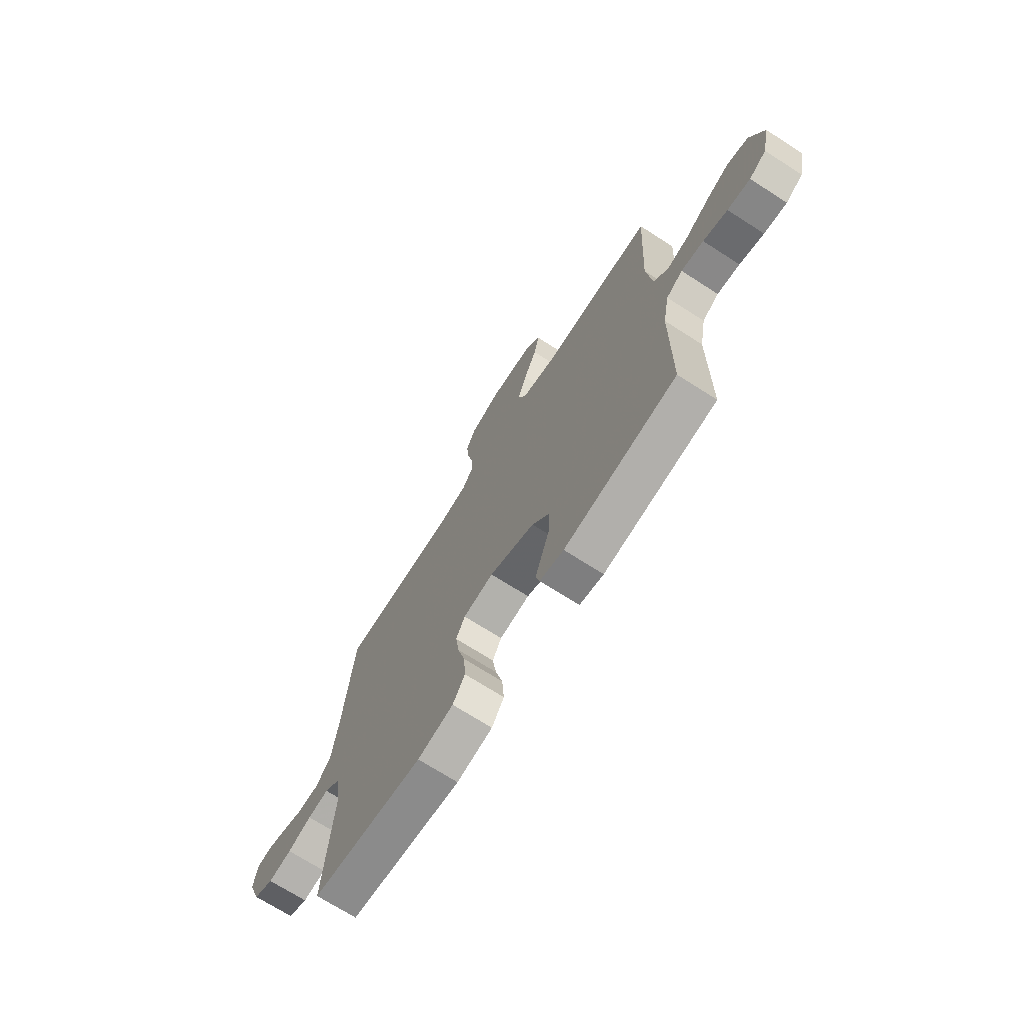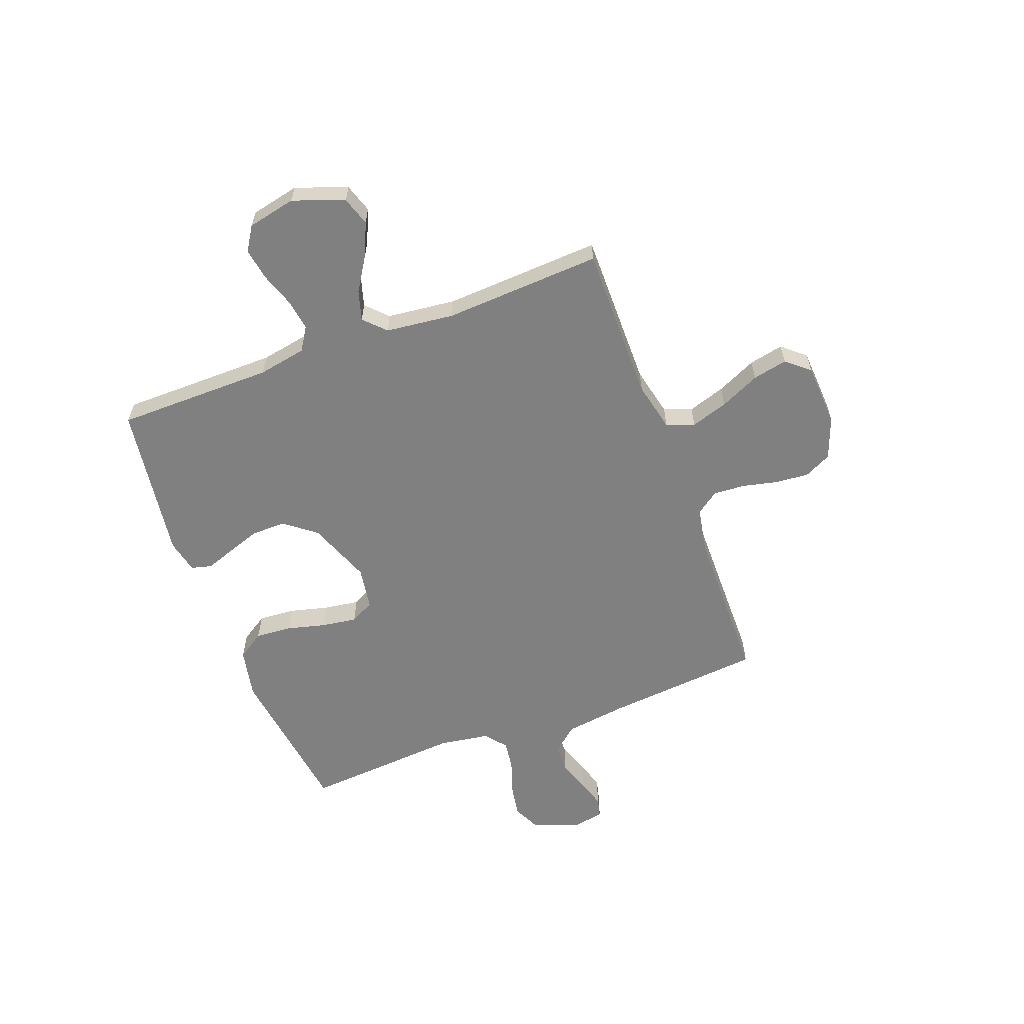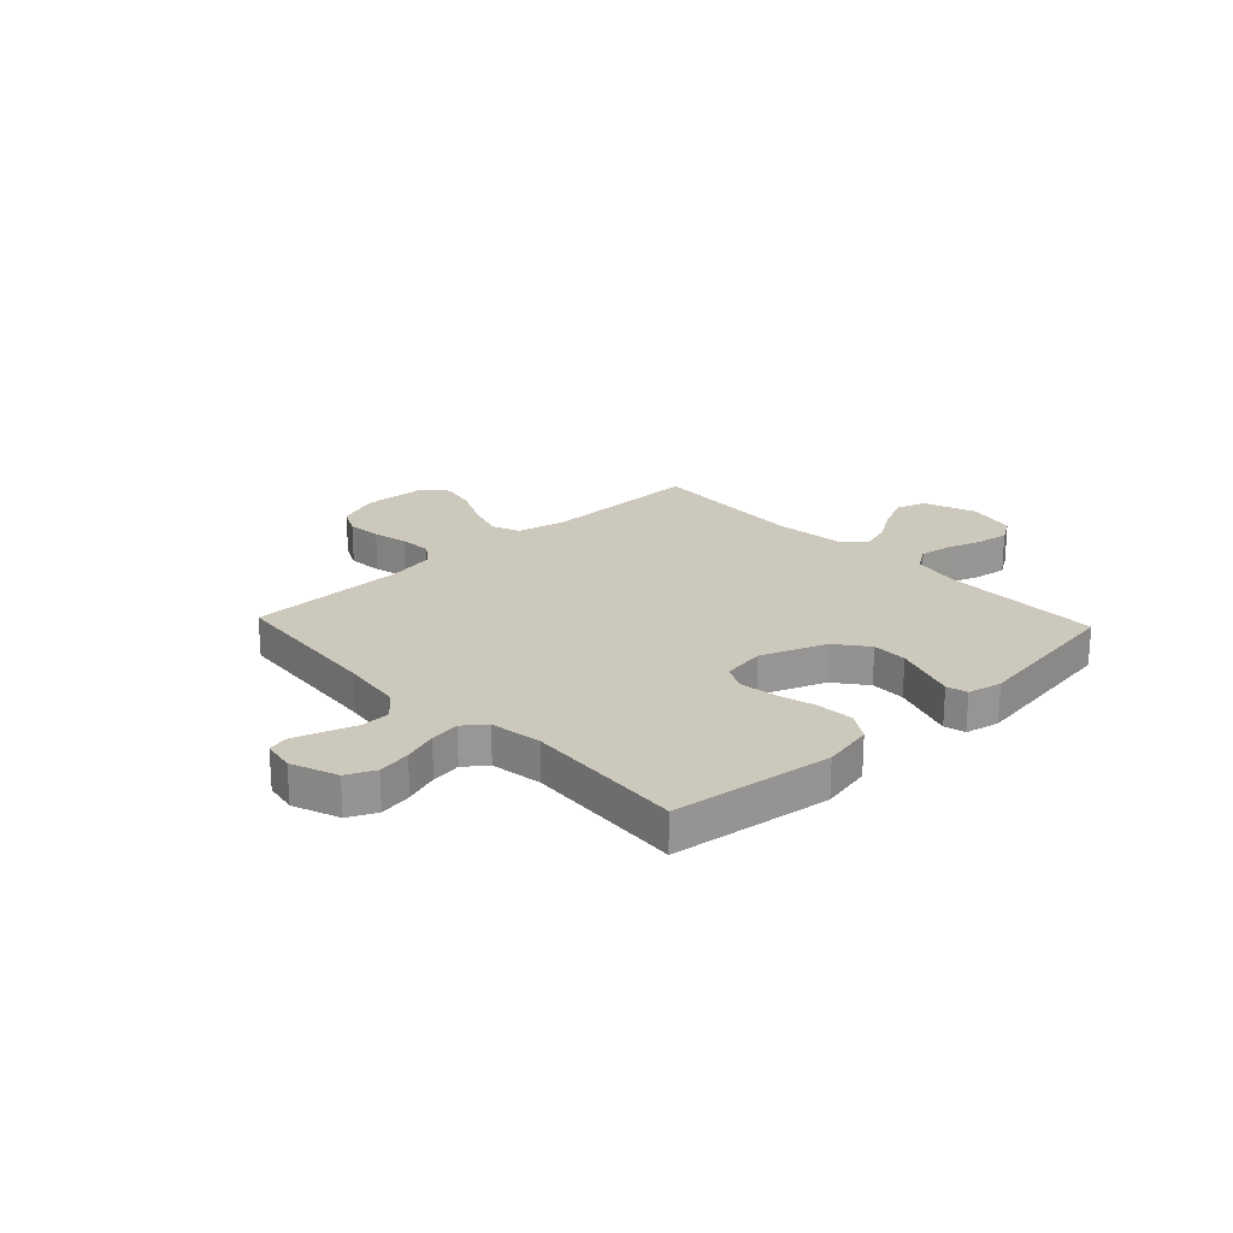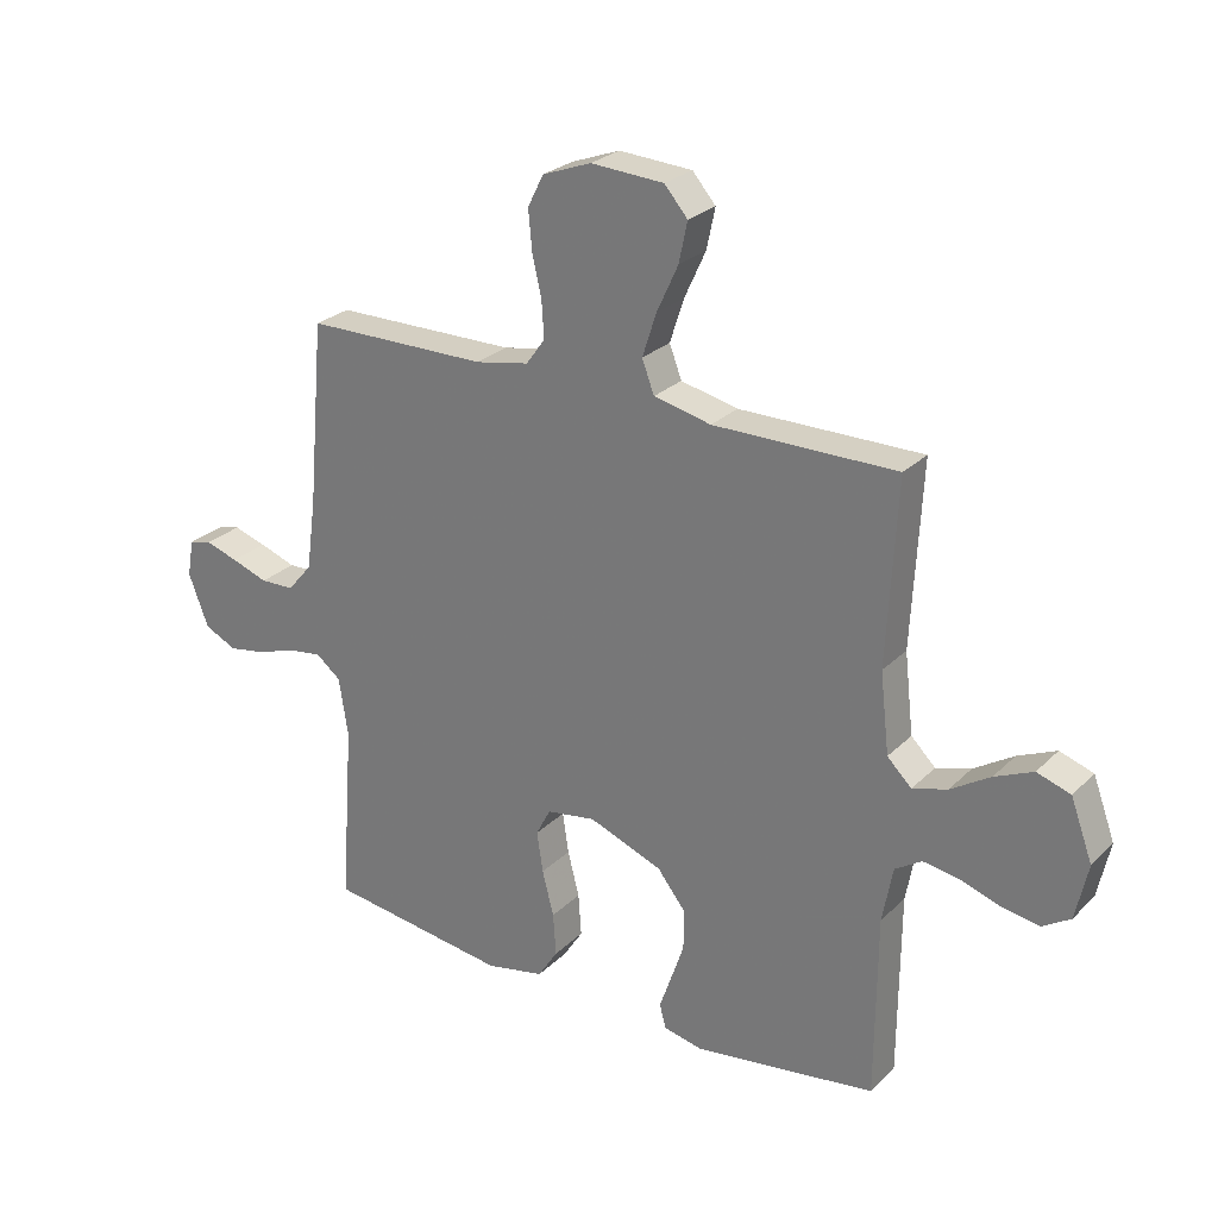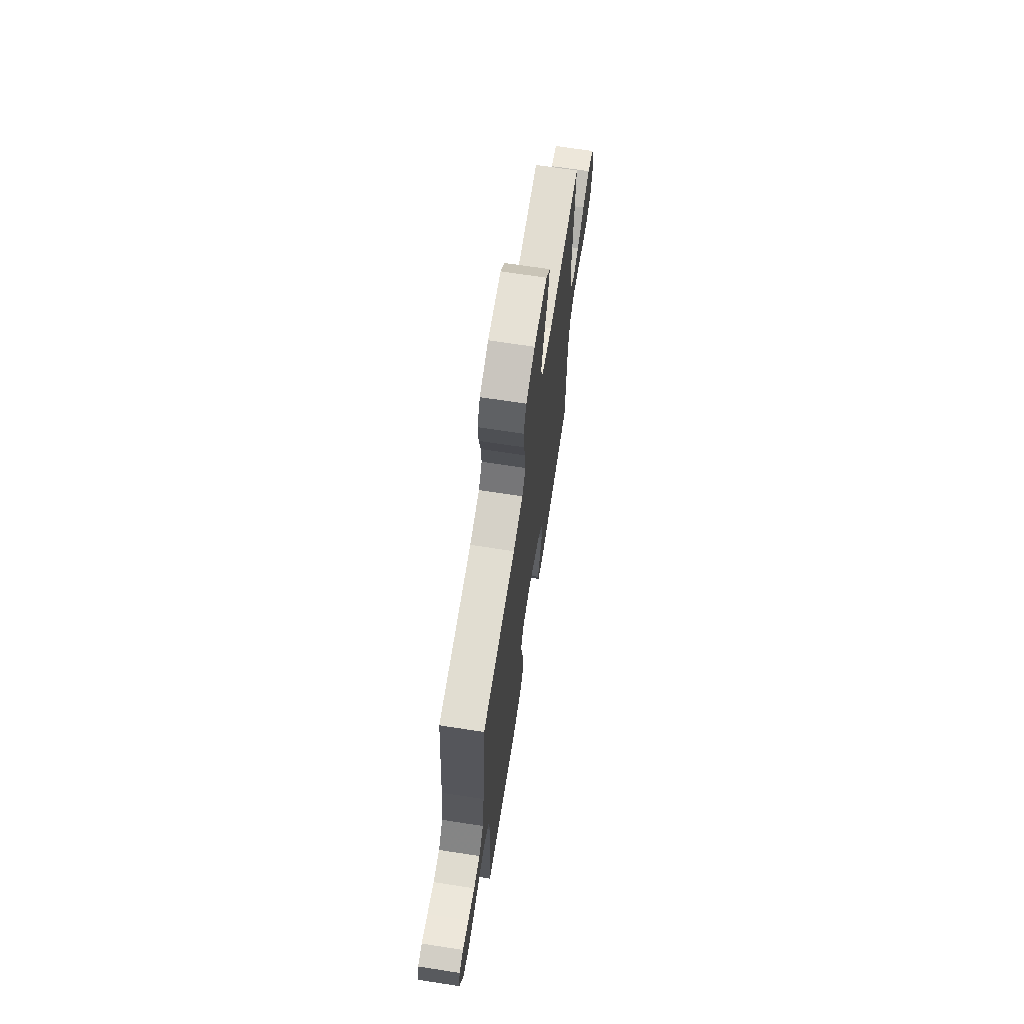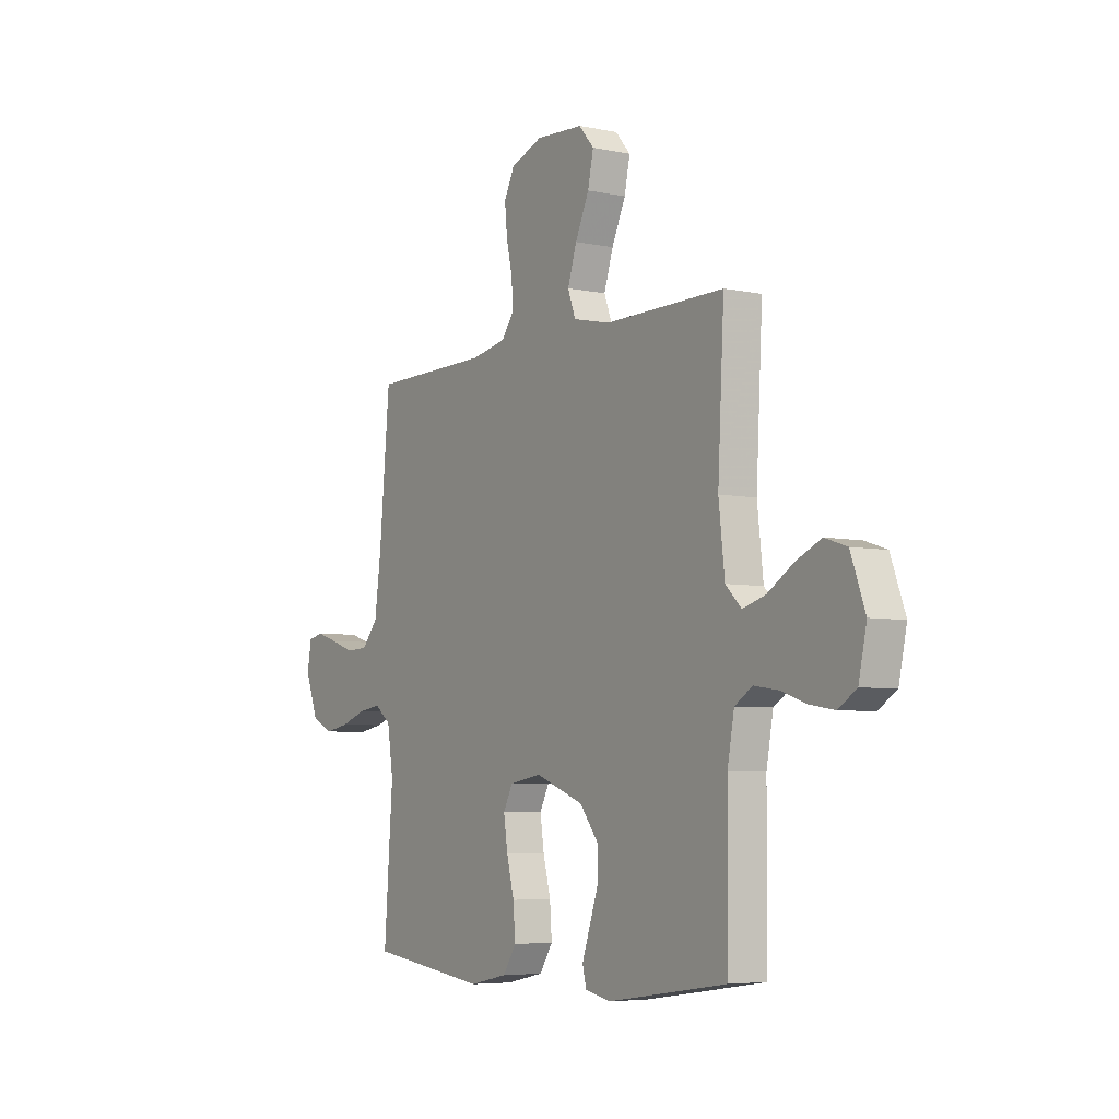
<metadata>
{"format":"obj","ext":"obj","renderer":"f3d","projection":"perspective","resolution":1024,"background":"white","views":[{"elev":-70.8,"azim":-122.7,"up":"+Z"},{"elev":-60.2,"azim":-69.4,"up":"+Y"},{"elev":22.2,"azim":136.7,"up":"+Y"},{"elev":26.3,"azim":-145.8,"up":"+Z"},{"elev":68.2,"azim":98.8,"up":"+Z"},{"elev":-5.6,"azim":-122.9,"up":"+Z"}]}
</metadata>
<code>
v 0.5 0.07 -0.5
v 0.2 0.07 -0.54
v 0.104 0.07 -0.52
v 0.071 0.07 -0.469
v 0.076 0.07 -0.399
v 0.095 0.07 -0.325
v 0.105 0.07 -0.258
v 0.081 0.07 -0.212
v 0 0.07 -0.199
v -0.121 0.07 -0.245
v -0.168 0.07 -0.305
v -0.167 0.07 -0.371
v -0.145 0.07 -0.435
v -0.126 0.07 -0.49
v -0.136 0.07 -0.529
v -0.2 0.07 -0.543
v -0.5 0.07 -0.5
v -0.502 0.07 -0.2
v -0.519 0.07 -0.108
v -0.563 0.07 -0.08
v -0.623 0.07 -0.089
v -0.688 0.07 -0.111
v -0.749 0.07 -0.121
v -0.795 0.07 -0.092
v -0.815 0.07 0
v -0.779 0.07 0.098
v -0.724 0.07 0.116
v -0.661 0.07 0.088
v -0.596 0.07 0.047
v -0.539 0.07 0.03
v -0.499 0.07 0.069
v -0.484 0.07 0.2
v -0.5 0.07 0.5
v -0.2 0.07 0.498
v -0.106 0.07 0.519
v -0.086 0.07 0.572
v -0.109 0.07 0.643
v -0.144 0.07 0.719
v -0.158 0.07 0.785
v -0.12 0.07 0.829
v 0 0.07 0.836
v 0.08 0.07 0.806
v 0.106 0.07 0.754
v 0.1 0.07 0.689
v 0.085 0.07 0.623
v 0.081 0.07 0.563
v 0.112 0.07 0.52
v 0.2 0.07 0.503
v 0.5 0.07 0.5
v 0.527 0.07 0.2
v 0.543 0.07 0.082
v 0.584 0.07 0.034
v 0.64 0.07 0.032
v 0.7 0.07 0.053
v 0.754 0.07 0.07
v 0.791 0.07 0.061
v 0.802 0.07 0
v 0.769 0.07 -0.087
v 0.716 0.07 -0.112
v 0.654 0.07 -0.101
v 0.59 0.07 -0.079
v 0.534 0.07 -0.071
v 0.493 0.07 -0.103
v 0.478 0.07 -0.2
v 0.5 0 -0.5
v 0.2 0 -0.54
v 0.104 0 -0.52
v 0.071 0 -0.469
v 0.076 0 -0.399
v 0.095 0 -0.325
v 0.105 0 -0.258
v 0.081 0 -0.212
v 0 0 -0.199
v -0.121 0 -0.245
v -0.168 0 -0.305
v -0.167 0 -0.371
v -0.145 0 -0.435
v -0.126 0 -0.49
v -0.136 0 -0.529
v -0.2 0 -0.543
v -0.5 0 -0.5
v -0.502 0 -0.2
v -0.519 0 -0.108
v -0.563 0 -0.08
v -0.623 0 -0.089
v -0.688 0 -0.111
v -0.749 0 -0.121
v -0.795 0 -0.092
v -0.815 0 0
v -0.779 0 0.098
v -0.724 0 0.116
v -0.661 0 0.088
v -0.596 0 0.047
v -0.539 0 0.03
v -0.499 0 0.069
v -0.484 0 0.2
v -0.5 0 0.5
v -0.2 0 0.498
v -0.106 0 0.519
v -0.086 0 0.572
v -0.109 0 0.643
v -0.144 0 0.719
v -0.158 0 0.785
v -0.12 0 0.829
v 0 0 0.836
v 0.08 0 0.806
v 0.106 0 0.754
v 0.1 0 0.689
v 0.085 0 0.623
v 0.081 0 0.563
v 0.112 0 0.52
v 0.2 0 0.503
v 0.5 0 0.5
v 0.527 0 0.2
v 0.543 0 0.082
v 0.584 0 0.034
v 0.64 0 0.032
v 0.7 0 0.053
v 0.754 0 0.07
v 0.791 0 0.061
v 0.802 0 0
v 0.769 0 -0.087
v 0.716 0 -0.112
v 0.654 0 -0.101
v 0.59 0 -0.079
v 0.534 0 -0.071
v 0.493 0 -0.103
v 0.478 0 -0.2
f 58 59 60 61
f 58 61 62
f 57 58 62
f 56 57 62
f 53 54 55 56
f 53 56 62
f 52 53 62 63
f 48 49 50
f 47 48 50 51
f 42 43 44 45
f 42 45 46
f 41 42 46
f 40 41 46
f 37 38 39 40
f 36 37 40 46
f 35 36 46 47
f 32 33 34
f 31 32 34 35
f 26 27 28 29
f 26 29 30
f 25 26 30
f 24 25 30
f 21 22 23 24
f 20 21 24 30
f 19 20 30 31
f 15 16 17 18
f 13 14 15 18
f 12 13 18 19
f 11 12 19 31
f 3 4 5 6
f 3 6 7
f 64 1 2 3
f 63 64 3 7
f 10 11 31 35
f 9 10 35 47
f 8 9 47 51
f 51 52 63
f 7 8 51 63
f 125 124 123 122
f 126 125 122
f 126 122 121
f 126 121 120
f 120 119 118 117
f 126 120 117
f 127 126 117 116
f 114 113 112
f 115 114 112 111
f 109 108 107 106
f 110 109 106
f 110 106 105
f 110 105 104
f 104 103 102 101
f 110 104 101 100
f 111 110 100 99
f 98 97 96
f 99 98 96 95
f 93 92 91 90
f 94 93 90
f 94 90 89
f 94 89 88
f 88 87 86 85
f 94 88 85 84
f 95 94 84 83
f 82 81 80 79
f 82 79 78 77
f 83 82 77 76
f 95 83 76 75
f 70 69 68 67
f 71 70 67
f 67 66 65 128
f 71 67 128 127
f 99 95 75 74
f 111 99 74 73
f 115 111 73 72
f 127 116 115
f 127 115 72 71
f 1 65 66 2
f 2 66 67 3
f 3 67 68 4
f 4 68 69 5
f 5 69 70 6
f 6 70 71 7
f 7 71 72 8
f 8 72 73 9
f 9 73 74 10
f 10 74 75 11
f 11 75 76 12
f 12 76 77 13
f 13 77 78 14
f 14 78 79 15
f 15 79 80 16
f 16 80 81 17
f 17 81 82 18
f 18 82 83 19
f 19 83 84 20
f 20 84 85 21
f 21 85 86 22
f 22 86 87 23
f 23 87 88 24
f 24 88 89 25
f 25 89 90 26
f 26 90 91 27
f 27 91 92 28
f 28 92 93 29
f 29 93 94 30
f 30 94 95 31
f 31 95 96 32
f 32 96 97 33
f 33 97 98 34
f 34 98 99 35
f 35 99 100 36
f 36 100 101 37
f 37 101 102 38
f 38 102 103 39
f 39 103 104 40
f 40 104 105 41
f 41 105 106 42
f 42 106 107 43
f 43 107 108 44
f 44 108 109 45
f 45 109 110 46
f 46 110 111 47
f 47 111 112 48
f 48 112 113 49
f 49 113 114 50
f 50 114 115 51
f 51 115 116 52
f 52 116 117 53
f 53 117 118 54
f 54 118 119 55
f 55 119 120 56
f 56 120 121 57
f 57 121 122 58
f 58 122 123 59
f 59 123 124 60
f 60 124 125 61
f 61 125 126 62
f 62 126 127 63
f 63 127 128 64
f 64 128 65 1

</code>
